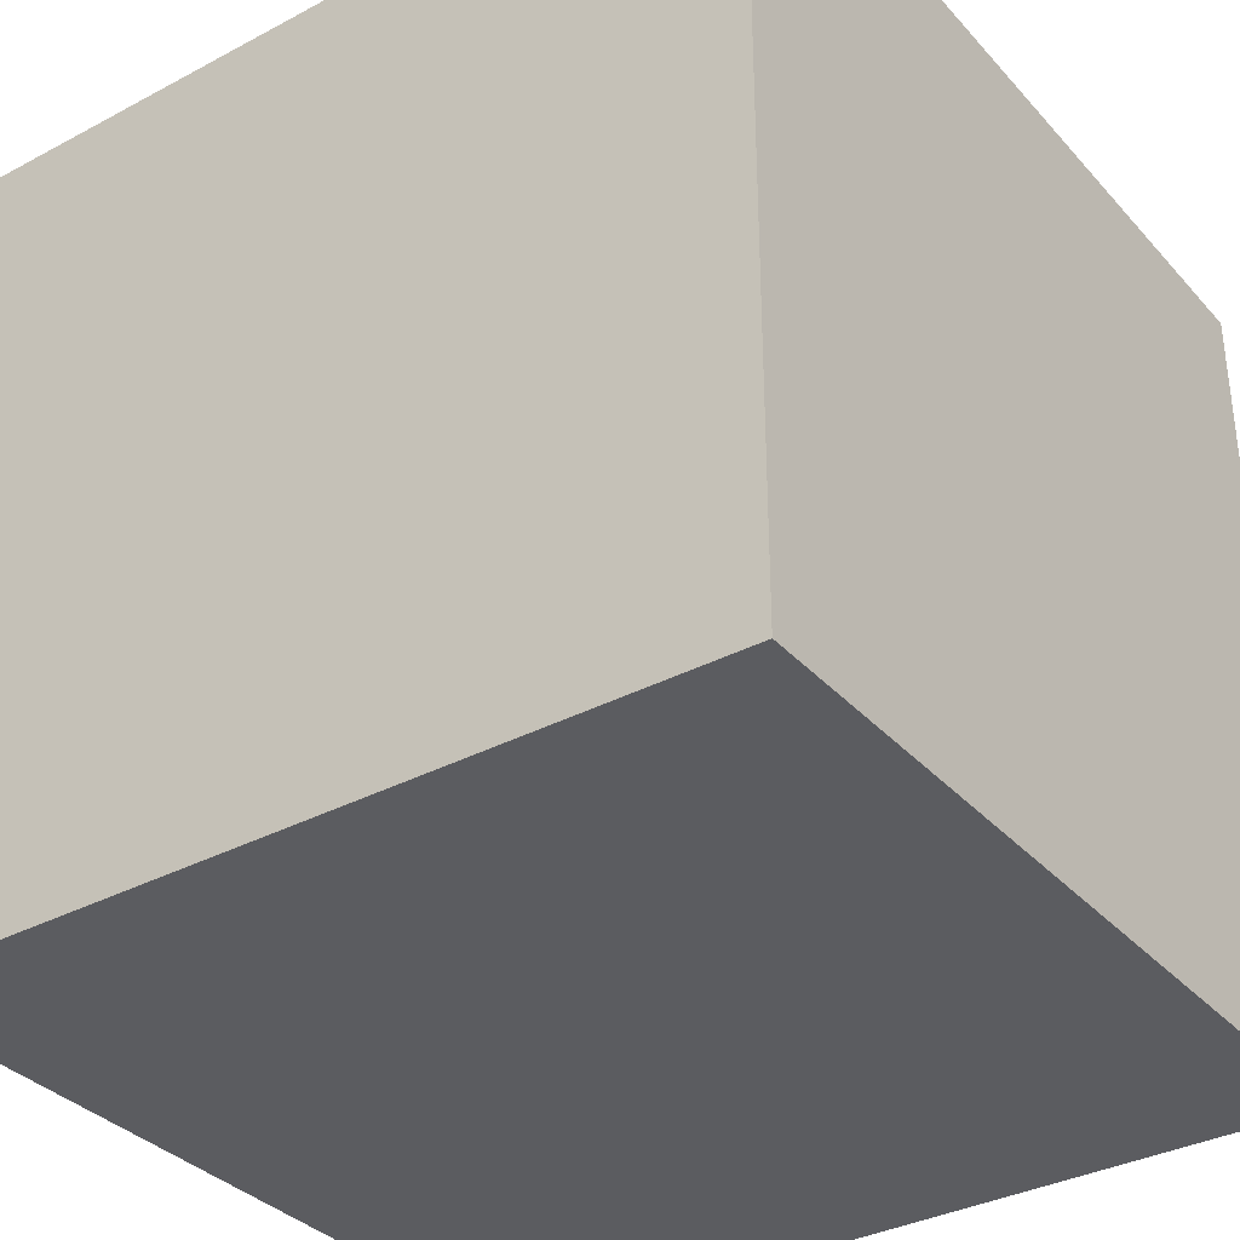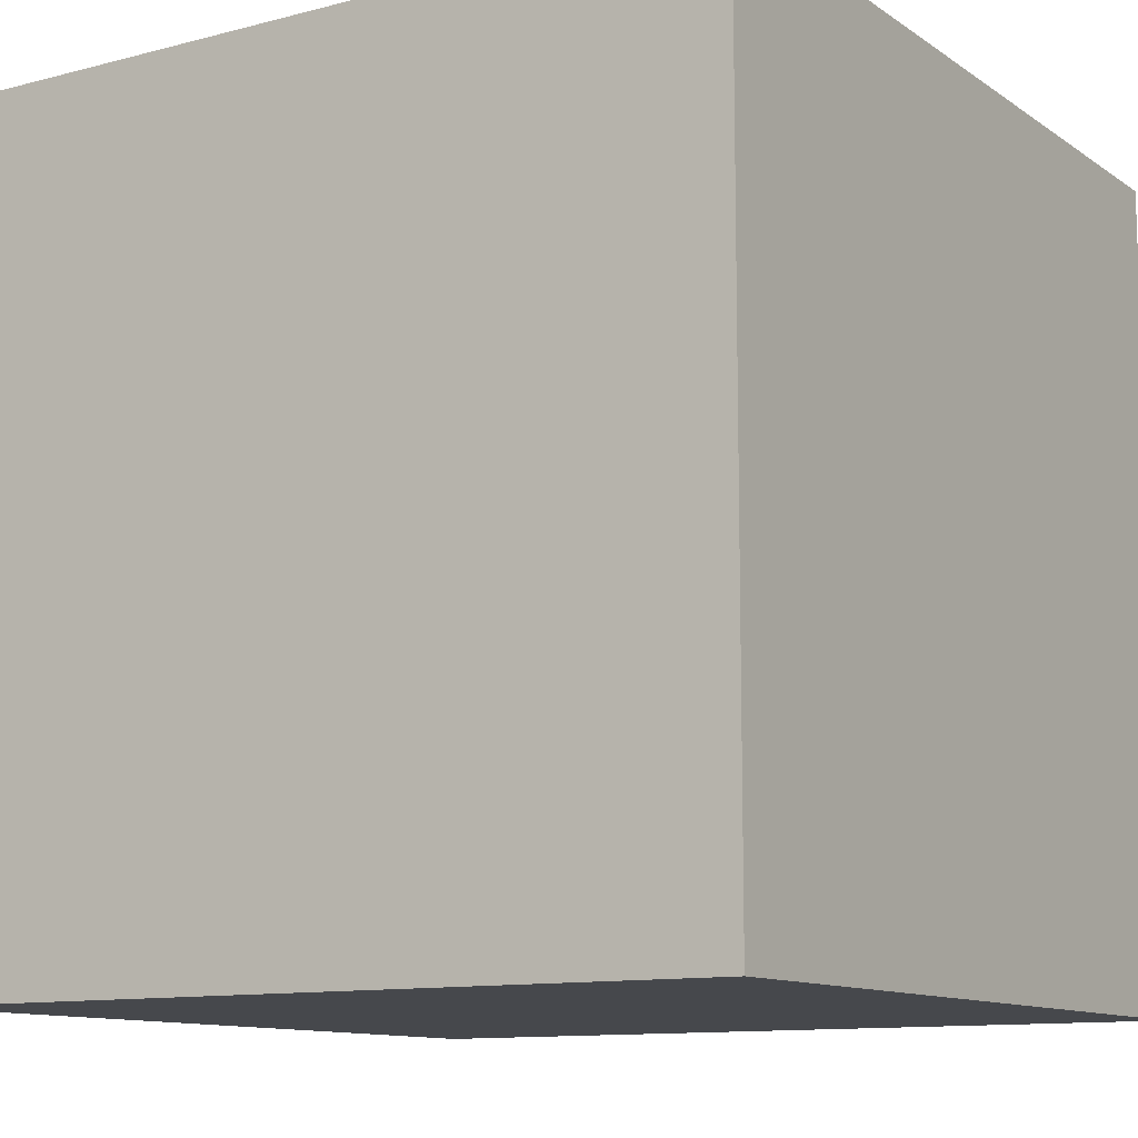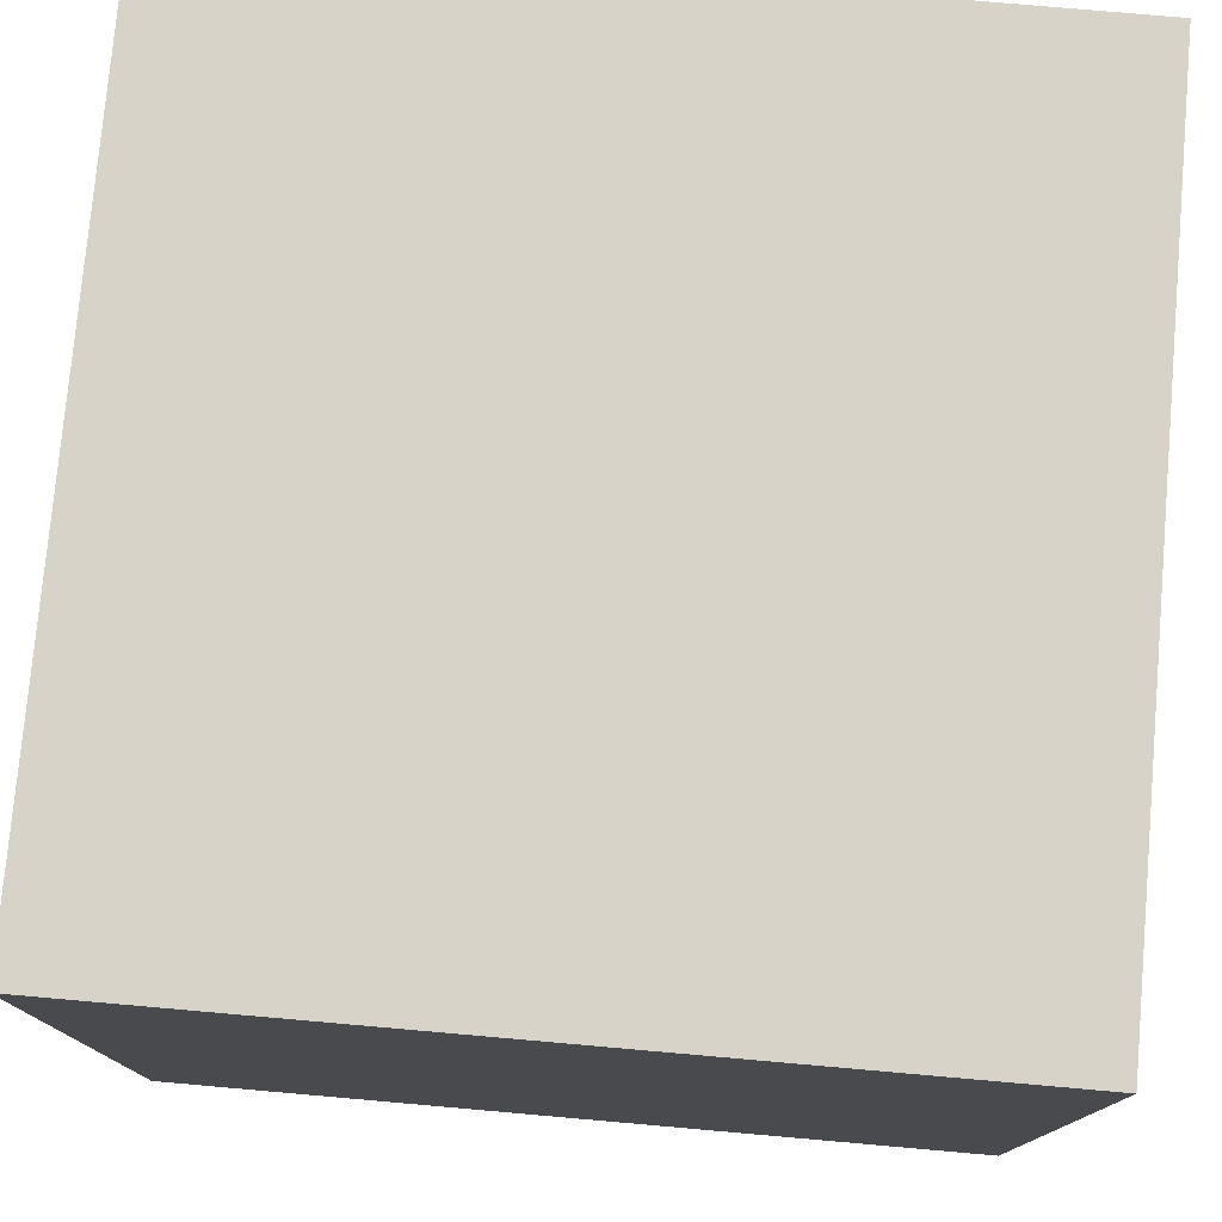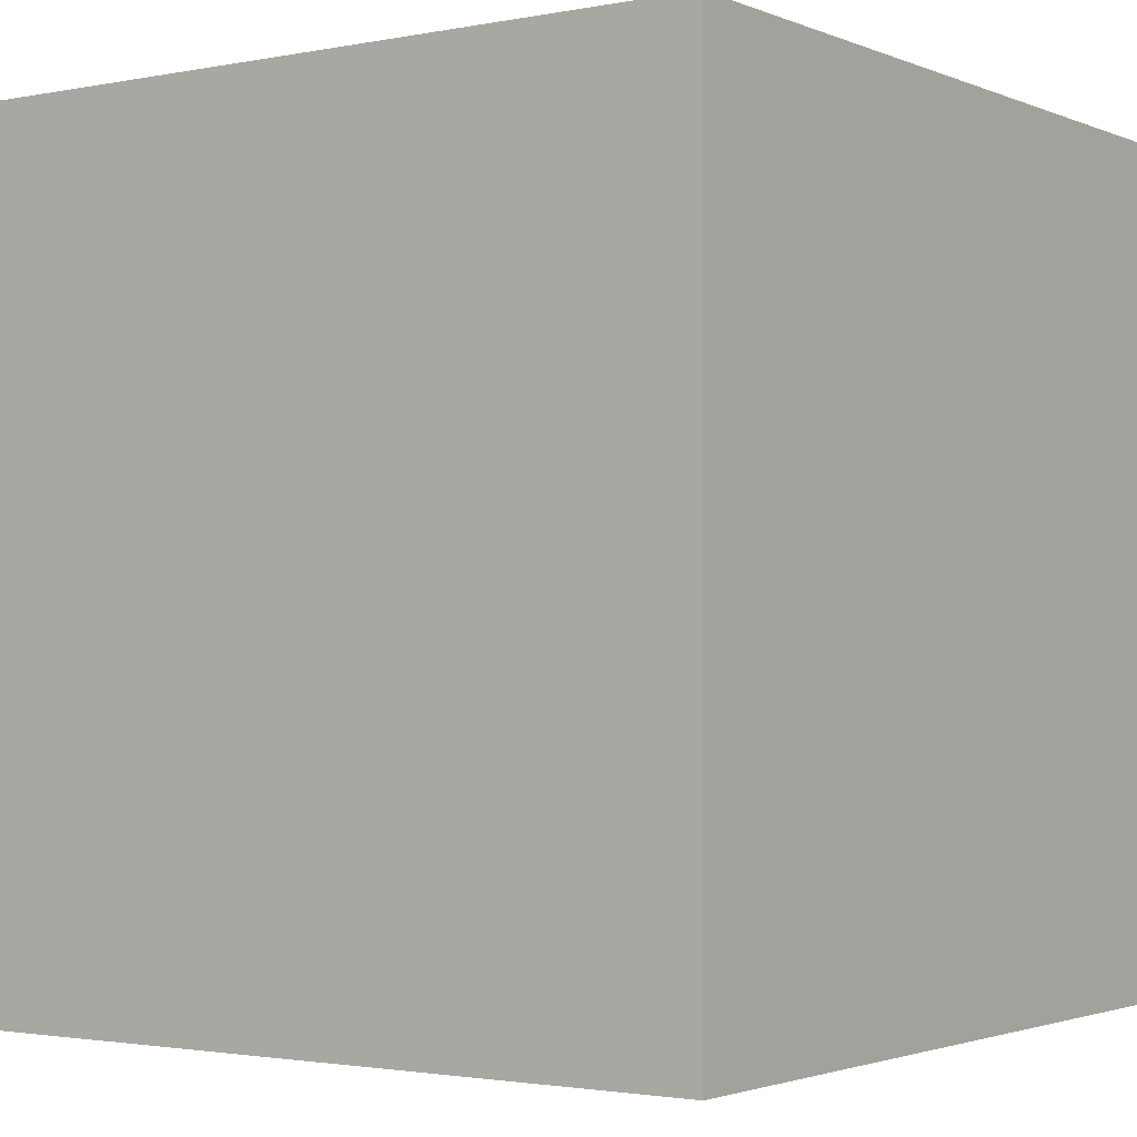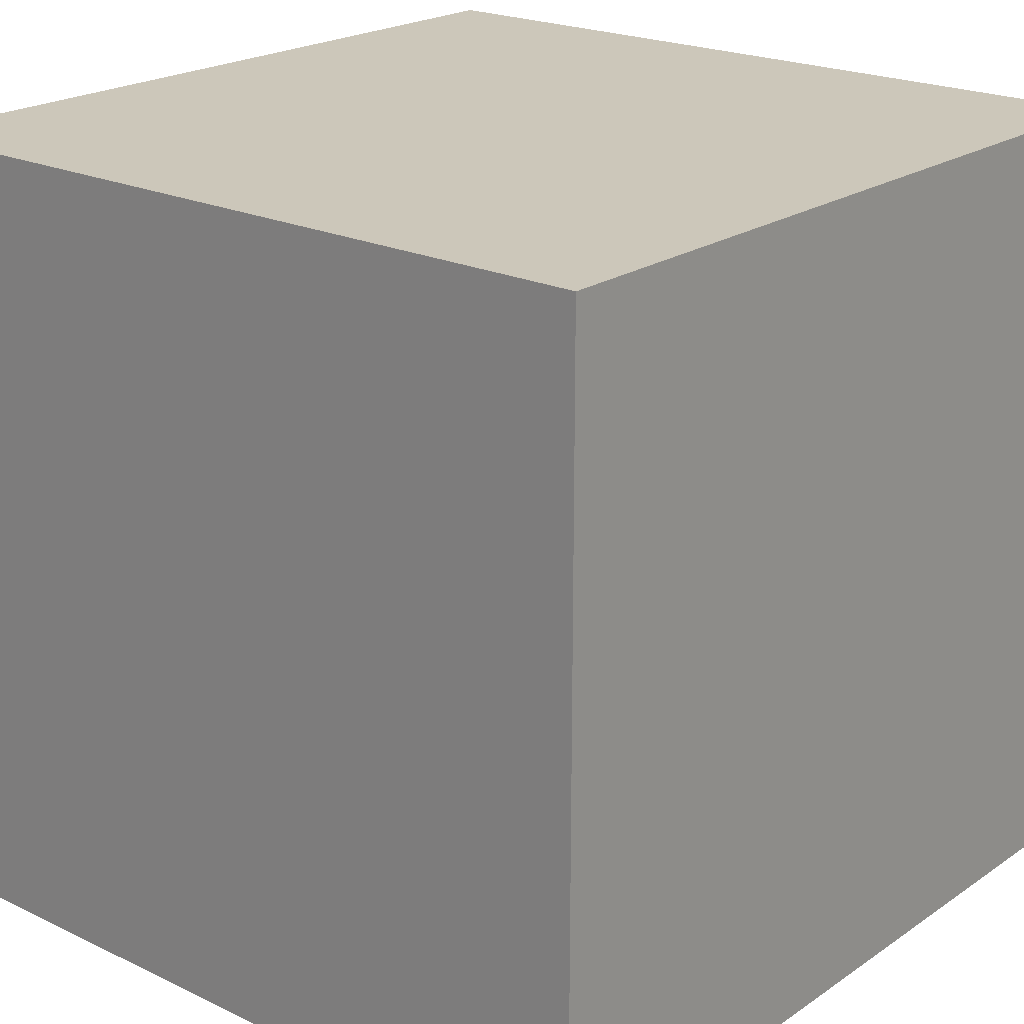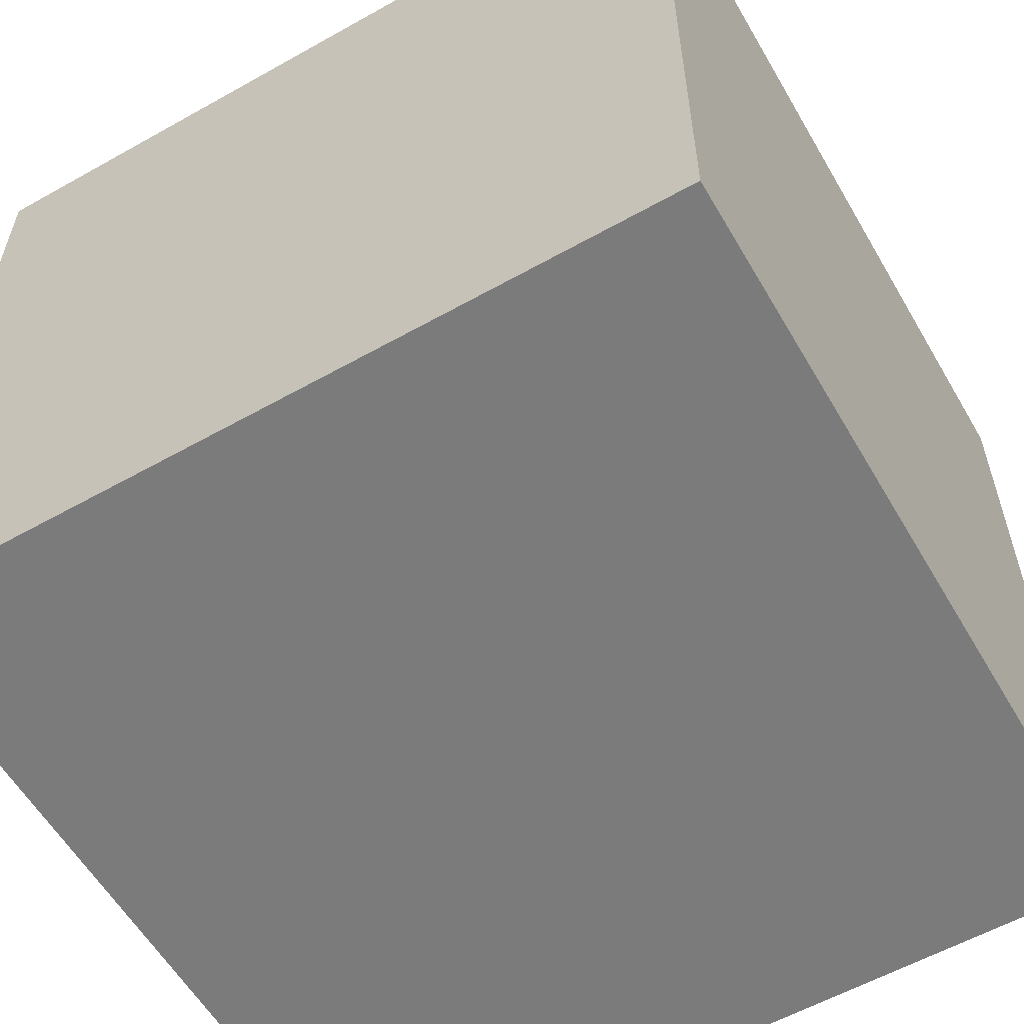
<metadata>
{"format":"obj","ext":"obj","renderer":"f3d","projection":"perspective","resolution":1024,"background":"white","views":[{"elev":-34.7,"azim":125.4,"up":"+Y"},{"elev":-11.3,"azim":-57.5,"up":"+Y"},{"elev":77.2,"azim":-85.0,"up":"+Y"},{"elev":-2.0,"azim":35.2,"up":"+Z"},{"elev":21.4,"azim":-139.9,"up":"+Y"},{"elev":-58.4,"azim":-59.9,"up":"+Y"}]}
</metadata>
<code>
o Cube
v 0.1827 0.1827 -0.1827
v 0.1827 -0.1827 -0.1827
v 0.1827 0.1827 0.1827
v 0.1827 -0.1827 0.1827
v -0.1827 0.1827 -0.1827
v -0.1827 -0.1827 -0.1827
v -0.1827 0.1827 0.1827
v -0.1827 -0.1827 0.1827
f 1 5 7 3
f 4 3 7 8
f 8 7 5 6
f 6 2 4 8
f 2 1 3 4
f 6 5 1 2

</code>
